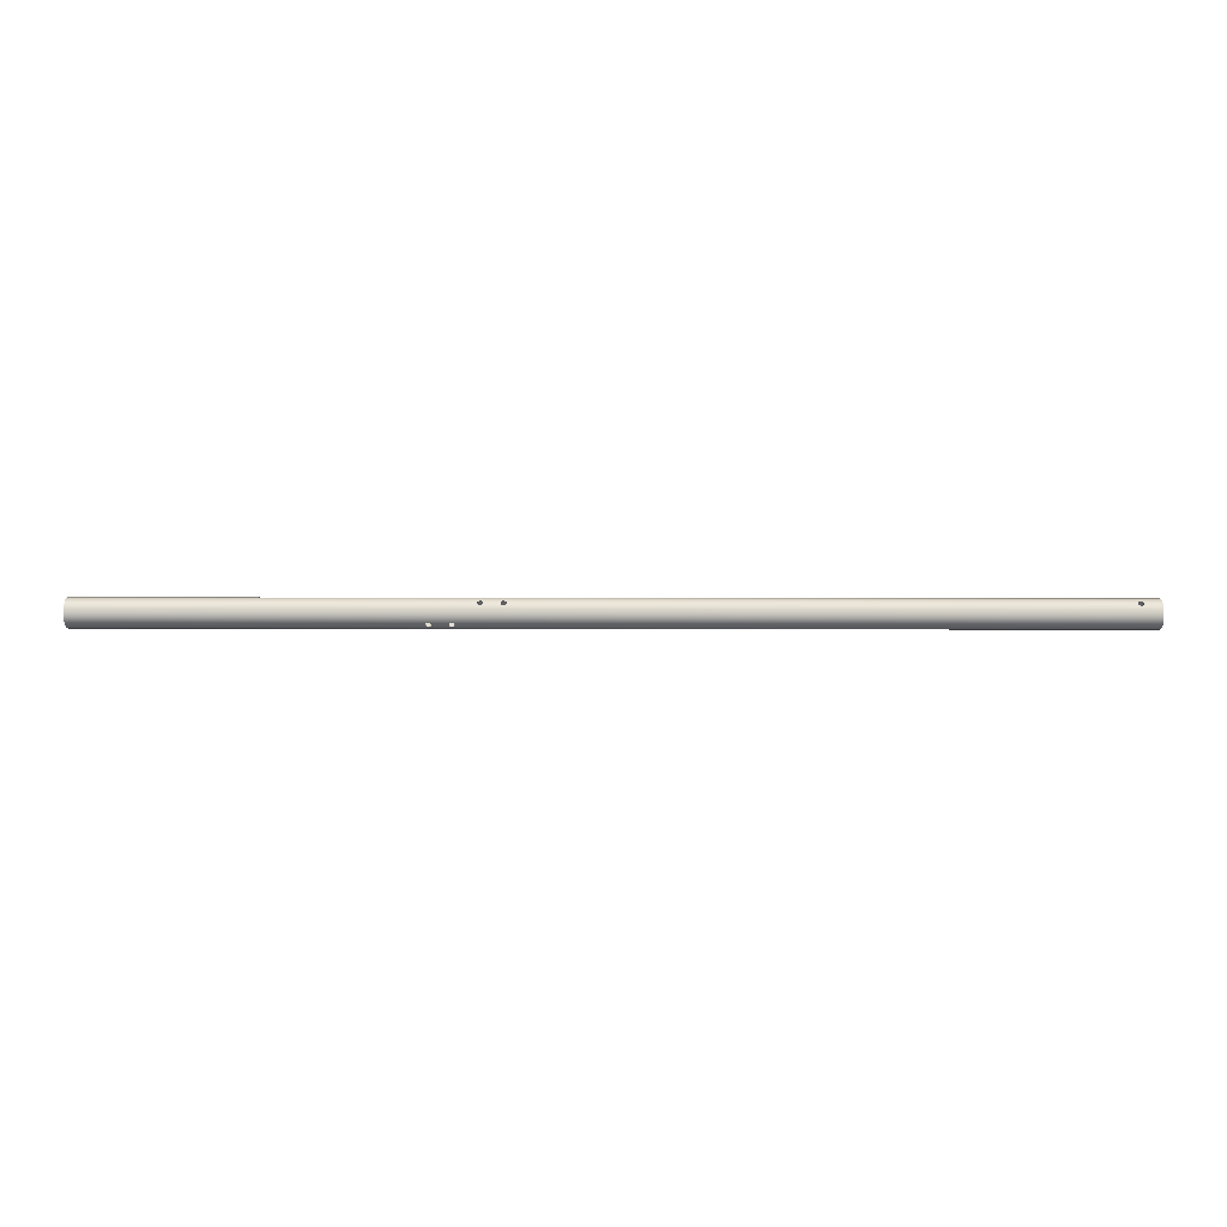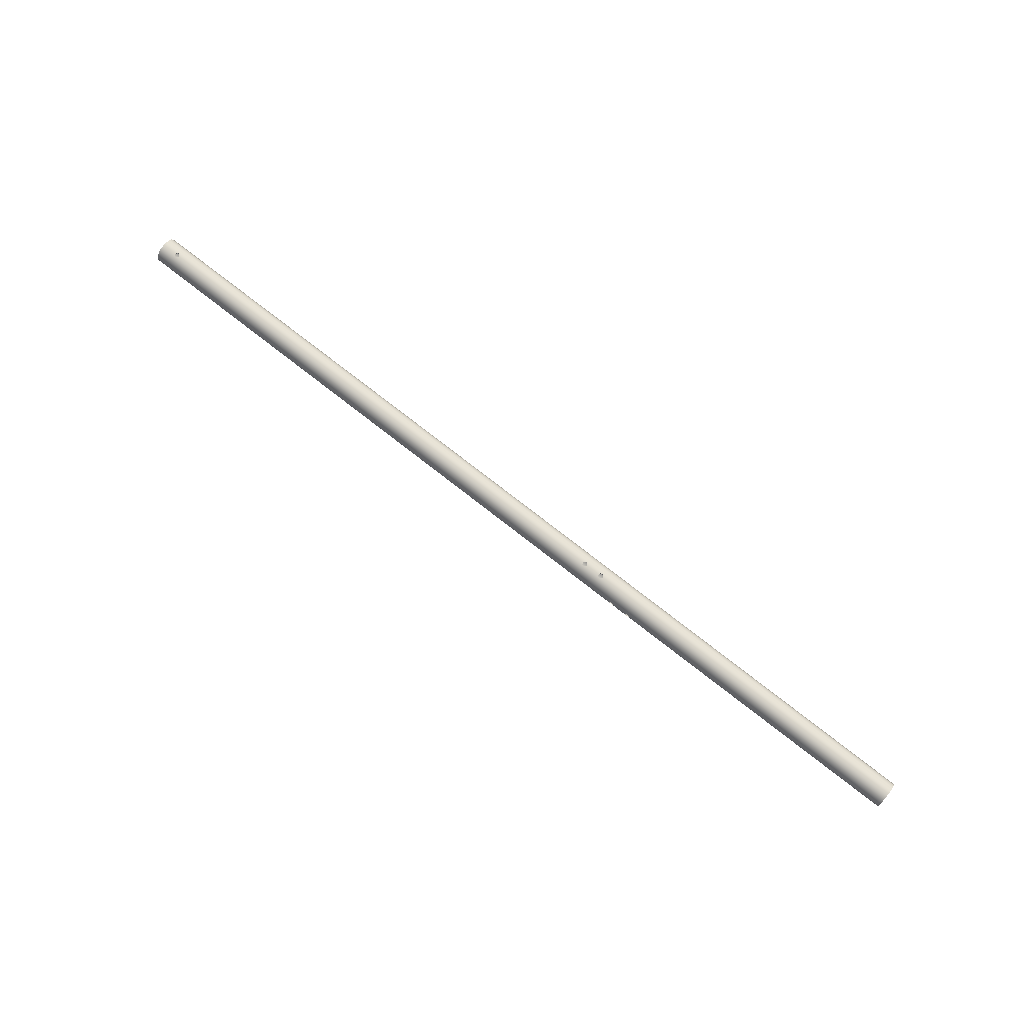
<metadata>
{"format":"obj","ext":"obj","renderer":"f3d","projection":"perspective","resolution":1024,"background":"white","views":[{"elev":48.2,"azim":0.1,"up":"+Z"},{"elev":75.9,"azim":-142.0,"up":"+Z"}]}
</metadata>
<code>
v 123.5 -4.98 1.005
v 122.8 -5.03 0.7107
v 122.5 -5.08 7.448e-16
v 122.8 -5.03 -0.7107
v 123.5 -4.98 -1.005
v 124.2 -5.03 -0.7107
v 124.5 -5.08 -2.174e-16
v 124.2 -5.03 0.7107
v 123.5 -4.366 1.005
v 124.2 -4.423 0.7107
v 124.5 -4.48 -1.804e-16
v 124.2 -4.423 -0.7107
v 123.5 -4.366 -1.005
v 122.8 -4.423 -0.7107
v 122.5 -4.48 -9.252e-17
v 122.8 -4.423 0.7107
v 122.5 -4.48 -9.252e-17
v 122.5 -5.08 7.448e-16
v 123.5 4.366 1.005
v 122.8 4.423 0.7107
v 122.5 4.48 1.249e-16
v 122.8 4.423 -0.7107
v 123.5 4.366 -1.005
v 124.2 4.423 -0.7107
v 124.5 4.48 -2.359e-16
v 124.2 4.423 0.7107
v 123.5 4.98 1.005
v 124.2 5.03 0.7107
v 124.5 5.08 -1.388e-17
v 124.2 5.03 -0.7107
v 123.5 4.98 -1.005
v 122.8 5.03 -0.7107
v 122.5 5.08 5.551e-16
v 122.8 5.03 0.7107
v 122.5 5.08 5.551e-16
v 122.5 4.48 1.249e-16
v 116 -4.98 1.005
v 115.3 -5.03 0.7107
v 115 -5.08 -4.57e-15
v 115.3 -5.03 -0.7107
v 116 -4.98 -1.005
v 116.7 -5.03 -0.7107
v 117 -5.08 4.2e-15
v 116.7 -5.03 0.7107
v 116 -4.366 1.005
v 116.7 -4.423 0.7107
v 117 -4.48 -2.359e-16
v 116.7 -4.423 -0.7107
v 116 -4.366 -1.005
v 115.3 -4.423 -0.7107
v 115 -4.48 1.388e-16
v 115.3 -4.423 0.7107
v 115 -4.48 1.388e-16
v 115 -5.08 -4.57e-15
v 116 4.366 1.005
v 115.3 4.423 0.7107
v 115 4.48 1.527e-16
v 115.3 4.423 -0.7107
v 116 4.366 -1.005
v 116.7 4.423 -0.7107
v 117 4.48 -1.804e-16
v 116.7 4.423 0.7107
v 116 4.98 1.005
v 116.7 5.03 0.7107
v 117 5.08 4.418e-15
v 116.7 5.03 -0.7107
v 116 4.98 -1.005
v 115.3 5.03 -0.7107
v 115 5.08 -4.108e-15
v 115.3 5.03 0.7107
v 115 5.08 -4.108e-15
v 115 4.48 1.527e-16
v 140 -1.005 -4.98
v 139.3 -0.7107 -5.03
v 139 -6.338e-16 -5.08
v 139.3 0.7107 -5.03
v 140 1.005 -4.98
v 140.7 0.7107 -5.03
v 141 2.868e-16 -5.08
v 140.7 -0.7107 -5.03
v 140 -1.005 -4.366
v 140.7 -0.7107 -4.423
v 141 3.331e-16 -4.48
v 140.7 0.7107 -4.423
v 140 1.005 -4.366
v 139.3 0.7107 -4.423
v 139 3.516e-16 -4.48
v 139.3 -0.7107 -4.423
v 139 3.516e-16 -4.48
v 139 -6.338e-16 -5.08
v 140 -1.005 4.366
v 139.3 -0.7107 4.423
v 139 -6.939e-17 4.48
v 139.3 0.7107 4.423
v 140 1.005 4.366
v 140.7 0.7107 4.423
v 141 3.192e-16 4.48
v 140.7 -0.7107 4.423
v 140 -1.005 4.98
v 140.7 -0.7107 5.03
v 141 9.668e-16 5.08
v 140.7 0.7107 5.03
v 140 1.005 4.98
v 139.3 0.7107 5.03
v 139 1.943e-16 5.08
v 139.3 -0.7107 5.03
v 139 1.943e-16 5.08
v 139 -6.939e-17 4.48
v 132.5 -1.005 -4.98
v 131.8 -0.7107 -5.03
v 131.5 1.665e-16 -5.08
v 131.8 0.7107 -5.03
v 132.5 1.005 -4.98
v 133.2 0.7107 -5.03
v 133.5 0 -5.08
v 133.2 -0.7107 -5.03
v 132.5 -1.005 -4.366
v 133.2 -0.7107 -4.423
v 133.5 1.804e-16 -4.48
v 133.2 0.7107 -4.423
v 132.5 1.005 -4.366
v 131.8 0.7107 -4.423
v 131.5 -8.327e-17 -4.48
v 131.8 -0.7107 -4.423
v 131.5 -8.327e-17 -4.48
v 131.5 1.665e-16 -5.08
v 132.5 -1.005 4.366
v 131.8 -0.7107 4.423
v 131.5 -8.327e-17 4.48
v 131.8 0.7107 4.423
v 132.5 1.005 4.366
v 133.2 0.7107 4.423
v 133.5 -9.252e-18 4.48
v 133.2 -0.7107 4.423
v 132.5 -1.005 4.98
v 133.2 -0.7107 5.03
v 133.5 1.388e-17 5.08
v 133.2 0.7107 5.03
v 132.5 1.005 4.98
v 131.8 0.7107 5.03
v 131.5 5.736e-16 5.08
v 131.8 -0.7107 5.03
v 131.5 5.736e-16 5.08
v 131.5 -8.327e-17 4.48
v 343 -1.005 -4.98
v 342.3 -0.7107 -5.03
v 342 6.939e-17 -5.08
v 342.3 0.7107 -5.03
v 343 1.005 -4.98
v 343.7 0.7107 -5.03
v 344 0 -5.08
v 343.7 -0.7107 -5.03
v 343 -1.005 -4.366
v 343.7 -0.7107 -4.423
v 344 -6.476e-16 -4.48
v 343.7 0.7107 -4.423
v 343 1.005 -4.366
v 342.3 0.7107 -4.423
v 342 3.238e-16 -4.48
v 342.3 -0.7107 -4.423
v 342 3.238e-16 -4.48
v 342 6.939e-17 -5.08
v 343 -1.005 4.366
v 342.3 -0.7107 4.423
v 342 -1.388e-16 4.48
v 342.3 0.7107 4.423
v 343 1.005 4.366
v 343.7 0.7107 4.423
v 344 -1.85e-16 4.48
v 343.7 -0.7107 4.423
v 343 -1.005 4.98
v 343.7 -0.7107 5.03
v 344 -4.163e-17 5.08
v 343.7 0.7107 5.03
v 343 1.005 4.98
v 342.3 0.7107 5.03
v 342 1.11e-16 5.08
v 342.3 -0.7107 5.03
v 342 1.11e-16 5.08
v 342 -1.388e-16 4.48
v 123.5 4.366 1.005
v 124.2 4.423 0.7107
v 124.5 4.48 -2.359e-16
v 124.2 4.423 -0.7107
v 123.5 4.366 -1.005
v 122.8 4.423 -0.7107
v 122.5 4.48 1.249e-16
v 122.8 4.423 0.7107
v 123.5 -4.366 1.005
v 122.8 -4.423 0.7107
v 122.5 -4.48 -9.252e-17
v 122.8 -4.423 -0.7107
v 123.5 -4.366 -1.005
v 124.2 -4.423 -0.7107
v 124.5 -4.48 -1.804e-16
v 124.2 -4.423 0.7107
v 116 4.366 1.005
v 116.7 4.423 0.7107
v 117 4.48 -1.804e-16
v 116.7 4.423 -0.7107
v 116 4.366 -1.005
v 115.3 4.423 -0.7107
v 115 4.48 1.527e-16
v 115.3 4.423 0.7107
v 116 -4.366 1.005
v 115.3 -4.423 0.7107
v 115 -4.48 1.388e-16
v 115.3 -4.423 -0.7107
v 116 -4.366 -1.005
v 116.7 -4.423 -0.7107
v 117 -4.48 -2.359e-16
v 116.7 -4.423 0.7107
v 140 -1.005 4.366
v 140.7 -0.7107 4.423
v 141 3.192e-16 4.48
v 140.7 0.7107 4.423
v 140 1.005 4.366
v 139.3 0.7107 4.423
v 139 -6.939e-17 4.48
v 139.3 -0.7107 4.423
v 140 -1.005 -4.366
v 139.3 -0.7107 -4.423
v 139 3.516e-16 -4.48
v 139.3 0.7107 -4.423
v 140 1.005 -4.366
v 140.7 0.7107 -4.423
v 141 3.331e-16 -4.48
v 140.7 -0.7107 -4.423
v 132.5 -1.005 4.366
v 133.2 -0.7107 4.423
v 133.5 -9.252e-18 4.48
v 133.2 0.7107 4.423
v 132.5 1.005 4.366
v 131.8 0.7107 4.423
v 131.5 -8.327e-17 4.48
v 131.8 -0.7107 4.423
v 132.5 -1.005 -4.366
v 131.8 -0.7107 -4.423
v 131.5 -8.327e-17 -4.48
v 131.8 0.7107 -4.423
v 132.5 1.005 -4.366
v 133.2 0.7107 -4.423
v 133.5 1.804e-16 -4.48
v 133.2 -0.7107 -4.423
v 343 -1.005 4.366
v 343.7 -0.7107 4.423
v 344 -1.85e-16 4.48
v 343.7 0.7107 4.423
v 343 1.005 4.366
v 342.3 0.7107 4.423
v 342 -1.388e-16 4.48
v 342.3 -0.7107 4.423
v 343 -1.005 -4.366
v 342.3 -0.7107 -4.423
v 342 3.238e-16 -4.48
v 342.3 0.7107 -4.423
v 343 1.005 -4.366
v 343.7 0.7107 -4.423
v 344 -6.476e-16 -4.48
v 343.7 -0.7107 -4.423
v 350 -5.486e-16 4.48
v 350 -2.24 3.88
v 350 -3.88 2.24
v 350 -4.48 -2.743e-16
v 350 -3.88 -2.24
v 350 -2.24 -3.88
v 350 0 -4.48
v 350 2.24 -3.88
v 350 3.88 -2.24
v 350 4.48 -2.743e-16
v 350 3.88 2.24
v 350 2.24 3.88
v 0 -5.486e-16 4.48
v 0 2.24 3.88
v 0 3.88 2.24
v 0 4.48 -2.743e-16
v 0 3.88 -2.24
v 0 2.24 -3.88
v 0 0 -4.48
v 0 -2.24 -3.88
v 0 -3.88 -2.24
v 0 -4.48 -2.743e-16
v 0 -3.88 2.24
v 0 -2.24 3.88
v 350 -5.486e-16 4.48
v 344 -1.85e-16 4.48
v 342 -1.388e-16 4.48
v 141 3.192e-16 4.48
v 139 -6.939e-17 4.48
v 133.5 -9.252e-18 4.48
v 131.5 -8.327e-17 4.48
v 0 -5.486e-16 4.48
v 123.5 4.98 1.005
v 122.8 5.03 0.7107
v 122.5 5.08 5.551e-16
v 122.8 5.03 -0.7107
v 123.5 4.98 -1.005
v 124.2 5.03 -0.7107
v 124.5 5.08 -1.388e-17
v 124.2 5.03 0.7107
v 123.5 -4.98 1.005
v 124.2 -5.03 0.7107
v 124.5 -5.08 -2.174e-16
v 124.2 -5.03 -0.7107
v 123.5 -4.98 -1.005
v 122.8 -5.03 -0.7107
v 122.5 -5.08 7.448e-16
v 122.8 -5.03 0.7107
v 116 4.98 1.005
v 115.3 5.03 0.7107
v 115 5.08 -4.108e-15
v 115.3 5.03 -0.7107
v 116 4.98 -1.005
v 116.7 5.03 -0.7107
v 117 5.08 4.418e-15
v 116.7 5.03 0.7107
v 116 -4.98 1.005
v 116.7 -5.03 0.7107
v 117 -5.08 4.2e-15
v 116.7 -5.03 -0.7107
v 116 -4.98 -1.005
v 115.3 -5.03 -0.7107
v 115 -5.08 -4.57e-15
v 115.3 -5.03 0.7107
v 140 -1.005 4.98
v 139.3 -0.7107 5.03
v 139 1.943e-16 5.08
v 139.3 0.7107 5.03
v 140 1.005 4.98
v 140.7 0.7107 5.03
v 141 9.668e-16 5.08
v 140.7 -0.7107 5.03
v 140 -1.005 -4.98
v 140.7 -0.7107 -5.03
v 141 2.868e-16 -5.08
v 140.7 0.7107 -5.03
v 140 1.005 -4.98
v 139.3 0.7107 -5.03
v 139 -6.338e-16 -5.08
v 139.3 -0.7107 -5.03
v 132.5 -1.005 4.98
v 131.8 -0.7107 5.03
v 131.5 5.736e-16 5.08
v 131.8 0.7107 5.03
v 132.5 1.005 4.98
v 133.2 0.7107 5.03
v 133.5 1.388e-17 5.08
v 133.2 -0.7107 5.03
v 132.5 -1.005 -4.98
v 133.2 -0.7107 -5.03
v 133.5 0 -5.08
v 133.2 0.7107 -5.03
v 132.5 1.005 -4.98
v 131.8 0.7107 -5.03
v 131.5 1.665e-16 -5.08
v 131.8 -0.7107 -5.03
v 343 -1.005 4.98
v 342.3 -0.7107 5.03
v 342 1.11e-16 5.08
v 342.3 0.7107 5.03
v 343 1.005 4.98
v 343.7 0.7107 5.03
v 344 -4.163e-17 5.08
v 343.7 -0.7107 5.03
v 343 -1.005 -4.98
v 343.7 -0.7107 -5.03
v 344 0 -5.08
v 343.7 0.7107 -5.03
v 343 1.005 -4.98
v 342.3 0.7107 -5.03
v 342 6.939e-17 -5.08
v 342.3 -0.7107 -5.03
v 350 -6.221e-16 5.08
v 350 2.361 4.498
v 350 4.181 2.886
v 350 5.043 0.6123
v 350 4.75 -1.801
v 350 3.369 -3.802
v 350 1.216 -4.932
v 350 -1.216 -4.932
v 350 -3.369 -3.802
v 350 -4.75 -1.801
v 350 -5.043 0.6123
v 350 -4.181 2.886
v 350 -2.361 4.498
v 0 -6.221e-16 5.08
v 0 -2.361 4.498
v 0 -4.181 2.886
v 0 -5.043 0.6123
v 0 -4.75 -1.801
v 0 -3.369 -3.802
v 0 -1.216 -4.932
v 0 1.216 -4.932
v 0 3.369 -3.802
v 0 4.75 -1.801
v 0 5.043 0.6123
v 0 4.181 2.886
v 0 2.361 4.498
v 0 -6.221e-16 5.08
v 131.5 5.736e-16 5.08
v 133.5 1.388e-17 5.08
v 139 1.943e-16 5.08
v 141 9.668e-16 5.08
v 342 1.11e-16 5.08
v 344 -4.163e-17 5.08
v 350 -6.221e-16 5.08
v 350 -5.486e-16 4.48
v 350 2.24 3.88
v 350 3.88 2.24
v 350 4.48 -2.743e-16
v 350 3.88 -2.24
v 350 2.24 -3.88
v 350 0 -4.48
v 350 -2.24 -3.88
v 350 -3.88 -2.24
v 350 -4.48 -2.743e-16
v 350 -3.88 2.24
v 350 -2.24 3.88
v 350 -6.221e-16 5.08
v 350 -2.361 4.498
v 350 -4.181 2.886
v 350 -5.043 0.6123
v 350 -4.75 -1.801
v 350 -3.369 -3.802
v 350 -1.216 -4.932
v 350 1.216 -4.932
v 350 3.369 -3.802
v 350 4.75 -1.801
v 350 5.043 0.6123
v 350 4.181 2.886
v 350 2.361 4.498
v 0 -5.486e-16 4.48
v 0 -2.24 3.88
v 0 -3.88 2.24
v 0 -4.48 -2.743e-16
v 0 -3.88 -2.24
v 0 -2.24 -3.88
v 0 0 -4.48
v 0 2.24 -3.88
v 0 3.88 -2.24
v 0 4.48 -2.743e-16
v 0 3.88 2.24
v 0 2.24 3.88
v 0 -6.221e-16 5.08
v 0 2.361 4.498
v 0 4.181 2.886
v 0 5.043 0.6123
v 0 4.75 -1.801
v 0 3.369 -3.802
v 0 1.216 -4.932
v 0 -1.216 -4.932
v 0 -3.369 -3.802
v 0 -4.75 -1.801
v 0 -5.043 0.6123
v 0 -4.181 2.886
v 0 -2.361 4.498
g 20d8bb62-e2d1-11ea-b28d-54bf646e7e1f
f 2 16 1
f 1 16 9
f 1 9 10
f 16 2 15
f 15 2 18
f 17 3 4
f 17 4 14
f 14 4 5
f 14 5 13
f 13 5 12
f 12 5 6
f 12 6 11
f 11 6 7
f 11 7 8
f 11 8 10
f 10 8 1
g 20da41c2-e2d1-11ea-93c5-54bf646e7e1f
f 26 19 27
f 27 19 20
f 27 20 34
f 34 20 36
f 34 36 33
f 35 21 32
f 32 21 22
f 32 22 31
f 31 22 23
f 31 23 24
f 31 24 30
f 30 24 25
f 30 25 29
f 29 25 28
f 28 25 26
f 28 26 27
g 20dba140-e2d1-11ea-8188-54bf646e7e1f
f 38 52 37
f 37 52 45
f 37 45 46
f 52 38 51
f 51 38 54
f 53 39 40
f 53 40 50
f 50 40 41
f 50 41 49
f 49 41 48
f 48 41 42
f 48 42 47
f 47 42 43
f 47 43 44
f 47 44 46
f 46 44 37
g 20dd00e2-e2d1-11ea-b100-54bf646e7e1f
f 62 55 63
f 63 55 56
f 63 56 70
f 70 56 72
f 70 72 69
f 71 57 68
f 68 57 58
f 68 58 67
f 67 58 59
f 67 59 60
f 67 60 66
f 66 60 61
f 66 61 65
f 65 61 64
f 64 61 62
f 64 62 63
g 206a203e-e2d1-11ea-a363-54bf646e7e1f
f 74 88 73
f 73 88 81
f 73 81 82
f 88 74 87
f 87 74 90
f 89 75 76
f 89 76 86
f 86 76 77
f 86 77 85
f 85 77 84
f 84 77 78
f 84 78 83
f 83 78 79
f 83 79 80
f 83 80 82
f 82 80 73
g 206b7fb4-e2d1-11ea-b3c2-54bf646e7e1f
f 98 91 99
f 99 91 92
f 99 92 106
f 106 92 108
f 106 108 105
f 107 93 104
f 104 93 94
f 104 94 103
f 103 94 95
f 103 95 96
f 103 96 102
f 102 96 97
f 102 97 101
f 101 97 100
f 100 97 98
f 100 98 99
g 206cdf0c-e2d1-11ea-b3cc-54bf646e7e1f
f 110 124 109
f 109 124 117
f 109 117 118
f 124 110 123
f 123 110 126
f 125 111 112
f 125 112 122
f 122 112 113
f 122 113 121
f 121 113 120
f 120 113 114
f 120 114 119
f 119 114 115
f 119 115 116
f 119 116 118
f 118 116 109
g 206e17ae-e2d1-11ea-ac1f-54bf646e7e1f
f 134 127 135
f 135 127 128
f 135 128 142
f 142 128 144
f 142 144 141
f 143 129 140
f 140 129 130
f 140 130 139
f 139 130 131
f 139 131 132
f 139 132 138
f 138 132 133
f 138 133 137
f 137 133 136
f 136 133 134
f 136 134 135
g 200ac6f8-e2d1-11ea-91eb-54bf646e7e1f
f 146 160 145
f 145 160 153
f 145 153 154
f 160 146 159
f 159 146 162
f 161 147 148
f 161 148 158
f 158 148 149
f 158 149 157
f 157 149 156
f 156 149 150
f 156 150 155
f 155 150 151
f 155 151 152
f 155 152 154
f 154 152 145
g 200bff3e-e2d1-11ea-b8bf-54bf646e7e1f
f 170 163 171
f 171 163 164
f 171 164 178
f 178 164 180
f 178 180 177
f 179 165 176
f 176 165 166
f 176 166 175
f 175 166 167
f 175 167 168
f 175 168 174
f 174 168 169
f 174 169 173
f 173 169 172
f 172 169 170
f 172 170 171
g 1fc7cd7e-e2d1-11ea-a195-54bf646e7e1f
f 182 270 181
f 181 270 271
f 181 271 275
f 275 271 274
f 274 271 272
f 274 272 217
f 217 272 249
f 217 249 216
f 216 249 250
f 216 250 215
f 215 250 287
f 288 251 214
f 214 251 252
f 214 252 213
f 213 252 245
f 213 245 262
f 262 245 261
f 261 245 246
f 261 246 286
f 182 183 270
f 270 183 184
f 270 184 185
f 186 200 185
f 185 200 201
f 185 201 277
f 277 201 276
f 276 201 202
f 276 202 203
f 200 186 199
f 199 186 187
f 199 187 198
f 198 187 188
f 198 188 197
f 197 188 181
f 197 181 275
f 190 212 189
f 189 212 205
f 189 205 283
f 283 205 282
f 282 205 206
f 282 206 207
f 212 190 211
f 211 190 191
f 211 191 210
f 210 191 192
f 210 192 209
f 209 192 193
f 209 193 281
f 281 193 265
f 281 265 280
f 280 265 266
f 280 266 221
f 221 266 253
f 221 253 228
f 228 253 254
f 228 254 227
f 227 254 255
f 227 255 226
f 226 255 256
f 226 256 225
f 225 256 257
f 225 257 268
f 268 257 267
f 267 257 258
f 267 258 259
f 265 193 264
f 264 193 194
f 264 194 195
f 195 196 264
f 264 196 189
f 264 189 263
f 263 189 283
f 263 283 262
f 262 283 284
f 262 284 213
f 213 284 229
f 213 229 220
f 220 229 230
f 220 230 219
f 219 230 290
f 289 231 218
f 218 231 232
f 218 232 217
f 217 232 233
f 217 233 274
f 274 233 273
f 273 233 234
f 273 234 291
f 203 204 276
f 276 204 197
f 276 197 275
f 207 208 282
f 282 208 209
f 282 209 281
f 222 244 221
f 221 244 237
f 221 237 280
f 280 237 279
f 279 237 238
f 279 238 239
f 244 222 243
f 243 222 223
f 243 223 242
f 242 223 224
f 242 224 241
f 241 224 225
f 241 225 278
f 278 225 268
f 278 268 277
f 277 268 269
f 277 269 185
f 185 269 270
f 235 236 292
f 292 236 229
f 292 229 284
f 239 240 279
f 279 240 241
f 279 241 278
f 247 248 285
f 285 248 249
f 285 249 272
f 259 260 267
f 267 260 253
f 267 253 266
g 1fc890be-e2d1-11ea-a954-54bf646e7e1f
f 294 316 293
f 293 316 309
f 293 309 397
f 397 309 396
f 396 309 310
f 396 310 311
f 316 294 315
f 315 294 295
f 315 295 314
f 314 295 296
f 314 296 313
f 313 296 297
f 313 297 395
f 395 297 377
f 395 377 378
f 297 298 377
f 377 298 376
f 376 298 299
f 376 299 300
f 300 293 376
f 376 293 375
f 375 293 397
f 375 397 398
f 302 383 301
f 301 383 384
f 301 384 388
f 388 384 385
f 388 385 387
f 387 385 325
f 387 325 341
f 341 325 348
f 348 325 326
f 348 326 347
f 347 326 402
f 401 327 346
f 346 327 328
f 346 328 345
f 345 328 329
f 345 329 398
f 398 329 374
f 398 374 375
f 302 303 383
f 383 303 304
f 383 304 382
f 382 304 305
f 382 305 390
f 390 305 321
f 390 321 322
f 321 305 320
f 320 305 306
f 320 306 319
f 319 306 307
f 319 307 318
f 318 307 308
f 318 308 317
f 317 308 301
f 317 301 388
f 311 312 396
f 396 312 395
f 395 312 313
f 390 322 389
f 389 322 323
f 389 323 324
f 324 317 389
f 389 317 388
f 330 360 329
f 329 360 361
f 329 361 374
f 374 361 373
f 373 361 362
f 373 362 405
f 360 330 359
f 359 330 403
f 404 331 358
f 358 331 332
f 358 332 357
f 357 332 325
f 357 325 385
f 334 372 333
f 333 372 365
f 333 365 380
f 380 365 366
f 380 366 367
f 372 334 371
f 371 334 335
f 371 335 370
f 370 335 336
f 370 336 369
f 369 336 337
f 369 337 379
f 379 337 393
f 379 393 394
f 338 352 337
f 337 352 353
f 337 353 393
f 393 353 354
f 393 354 355
f 352 338 351
f 351 338 339
f 351 339 350
f 350 339 340
f 350 340 349
f 349 340 333
f 349 333 392
f 392 333 380
f 392 380 381
f 387 341 386
f 386 341 342
f 386 342 400
f 343 344 399
f 399 344 345
f 399 345 398
f 393 355 392
f 392 355 356
f 392 356 349
f 363 364 406
f 406 364 357
f 406 357 385
f 380 367 379
f 379 367 368
f 379 368 369
f 395 378 394
f 394 378 379
f 392 381 391
f 391 381 382
f 391 382 390
g 1fc95402-e2d1-11ea-9366-54bf646e7e1f
f 408 431 407
f 407 431 419
f 407 419 420
f 431 408 430
f 430 408 409
f 430 409 429
f 429 409 410
f 429 410 428
f 428 410 411
f 428 411 427
f 427 411 412
f 427 412 426
f 426 412 413
f 426 413 425
f 425 413 414
f 425 414 424
f 424 414 415
f 424 415 423
f 423 415 416
f 423 416 422
f 422 416 417
f 422 417 421
f 421 417 418
f 421 418 420
f 420 418 407
g 1fca174c-e2d1-11ea-940c-54bf646e7e1f
f 433 456 432
f 432 456 444
f 432 444 445
f 456 433 455
f 455 433 434
f 455 434 454
f 454 434 435
f 454 435 453
f 453 435 436
f 453 436 452
f 452 436 437
f 452 437 451
f 451 437 438
f 451 438 450
f 450 438 439
f 450 439 449
f 449 439 440
f 449 440 448
f 448 440 441
f 448 441 447
f 447 441 442
f 447 442 446
f 446 442 443
f 446 443 445
f 445 443 432

</code>
